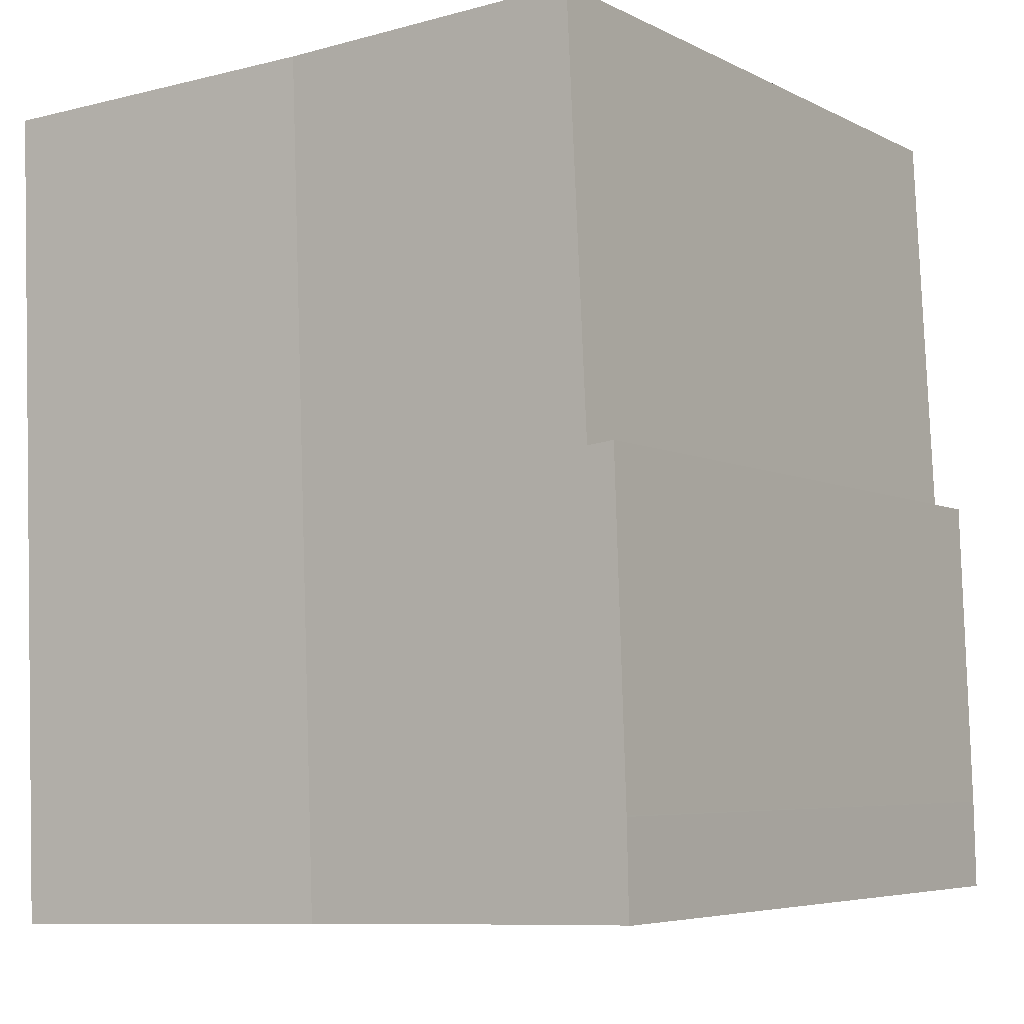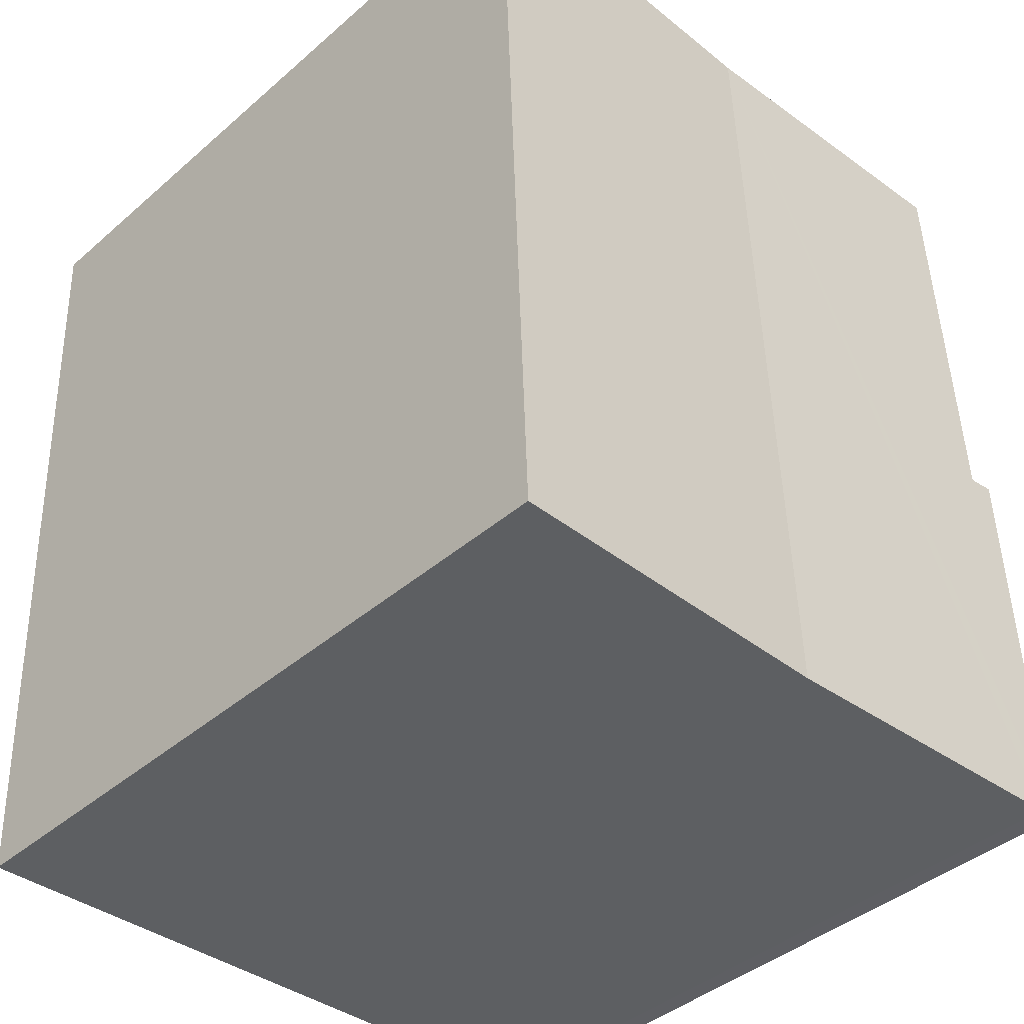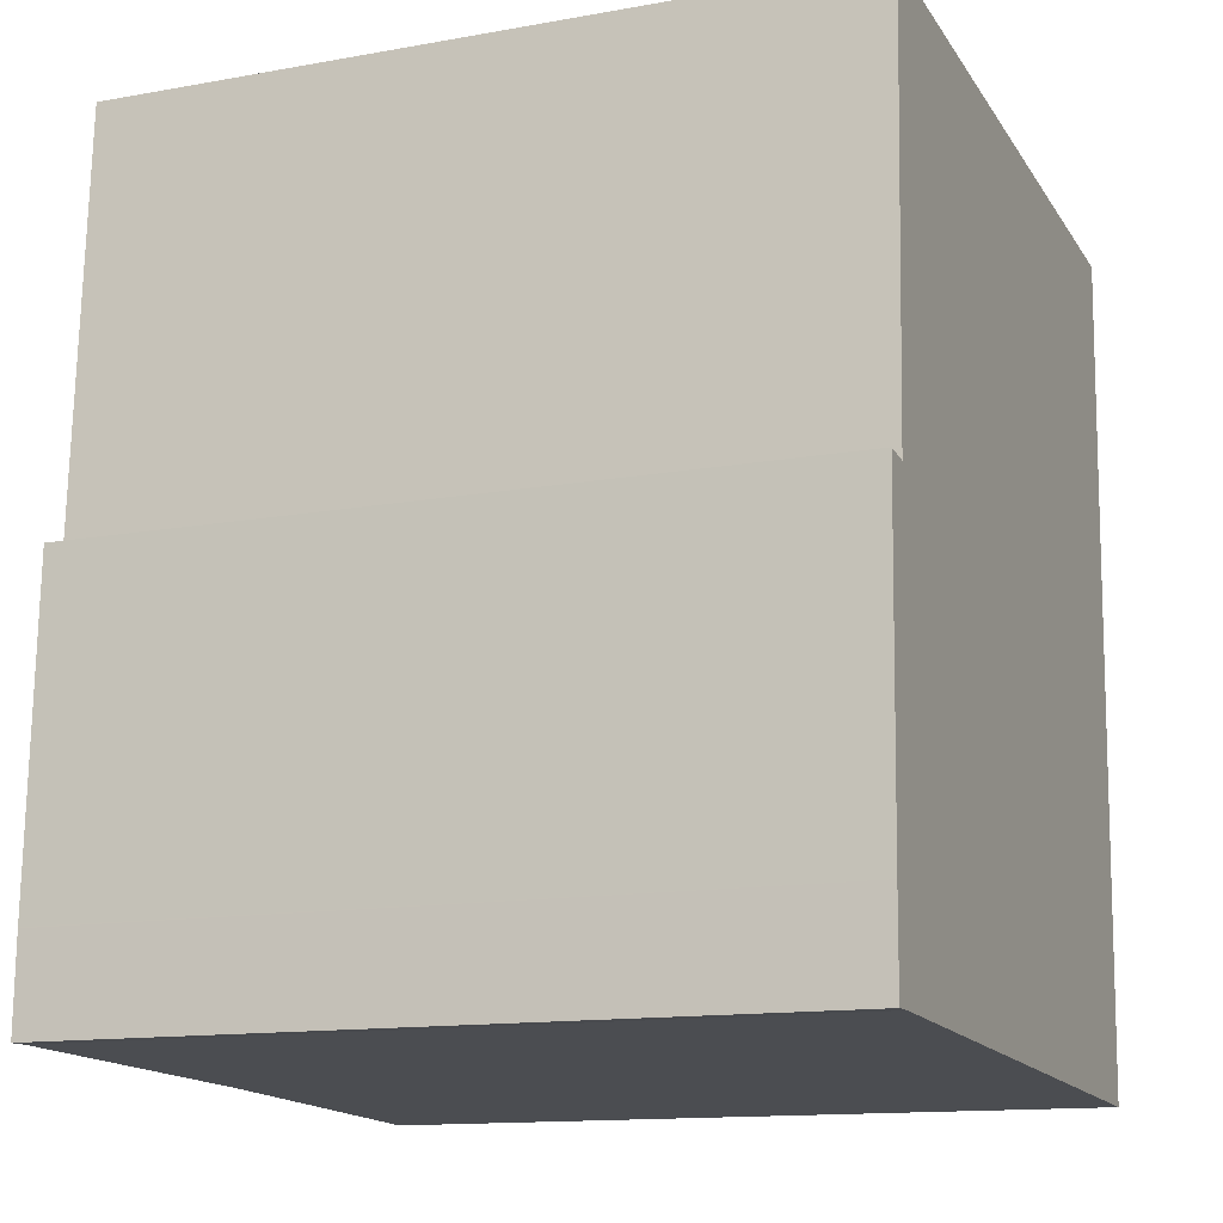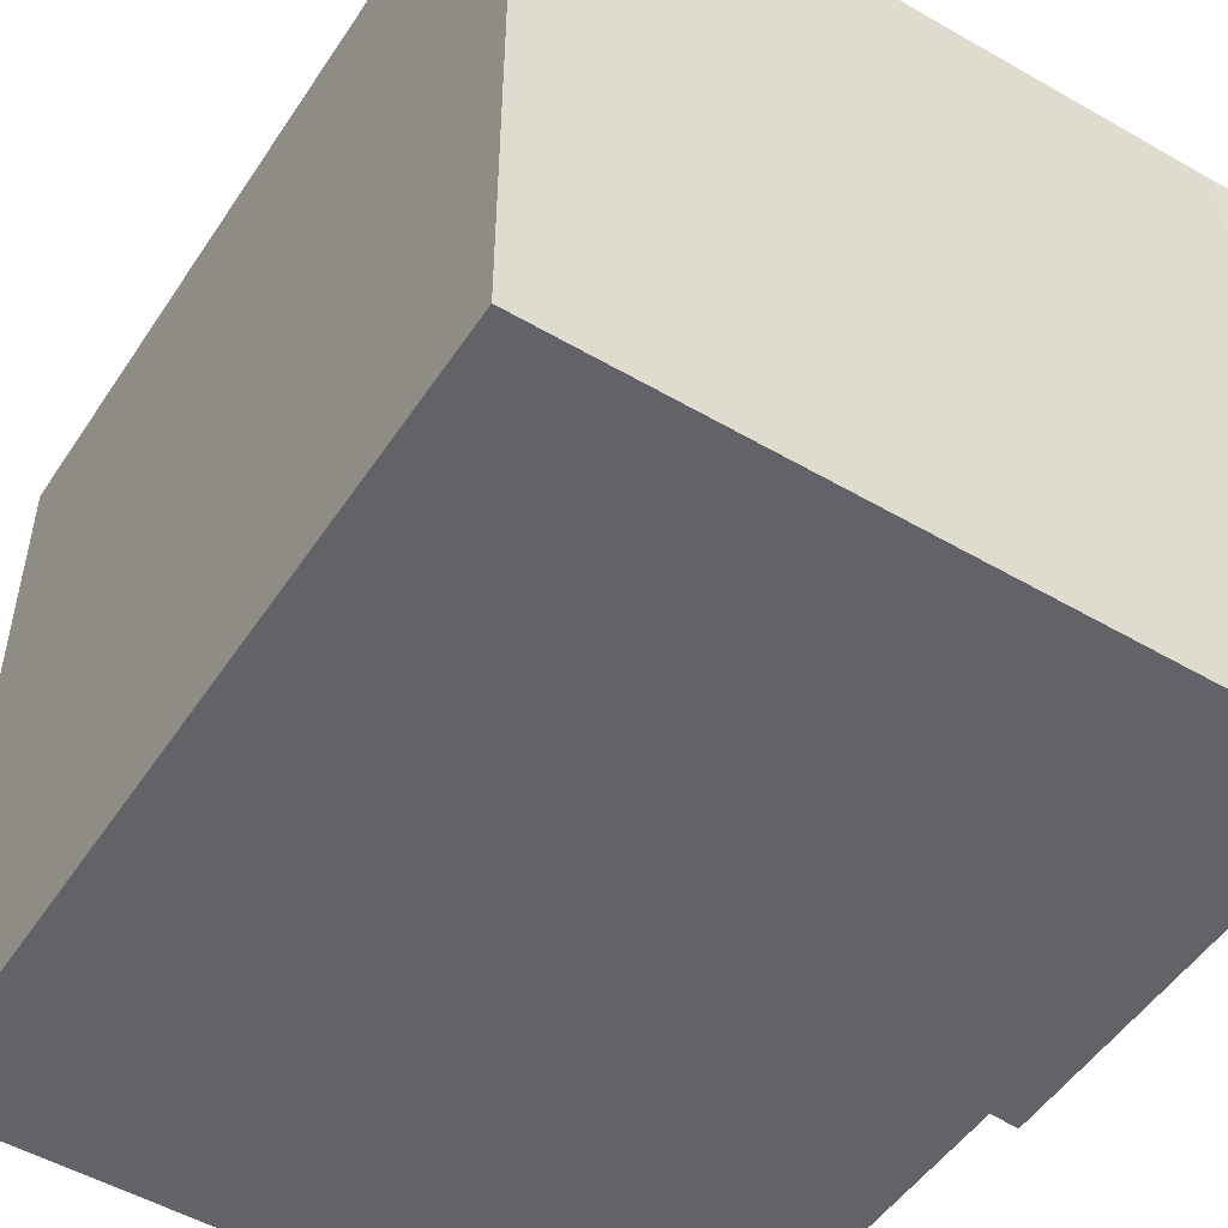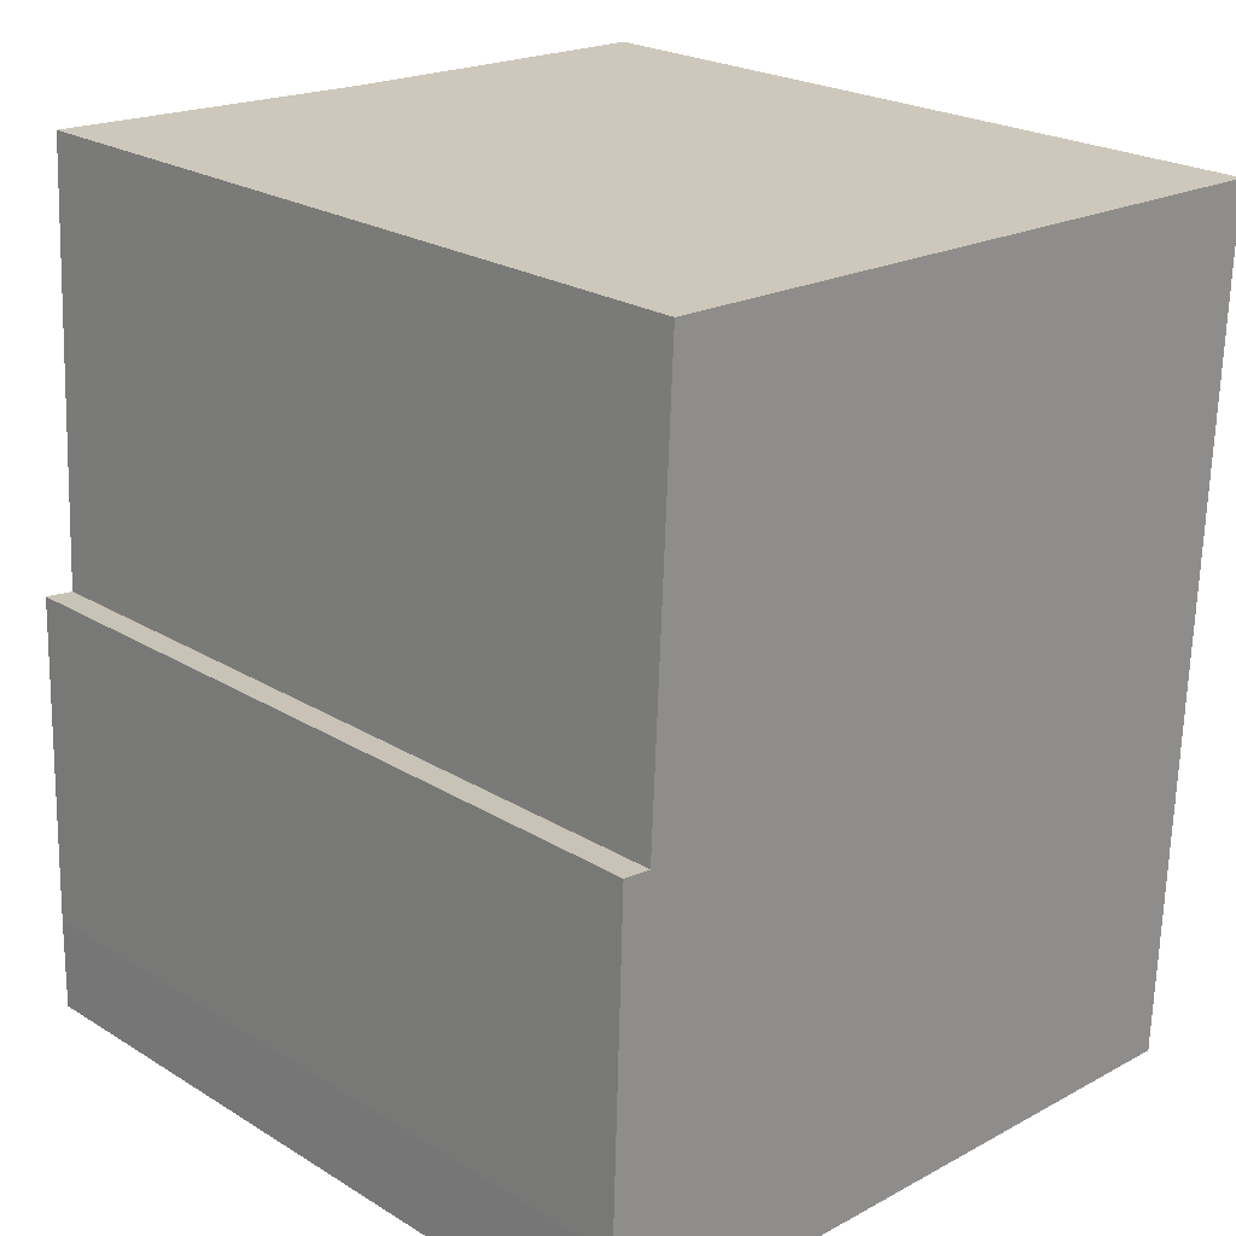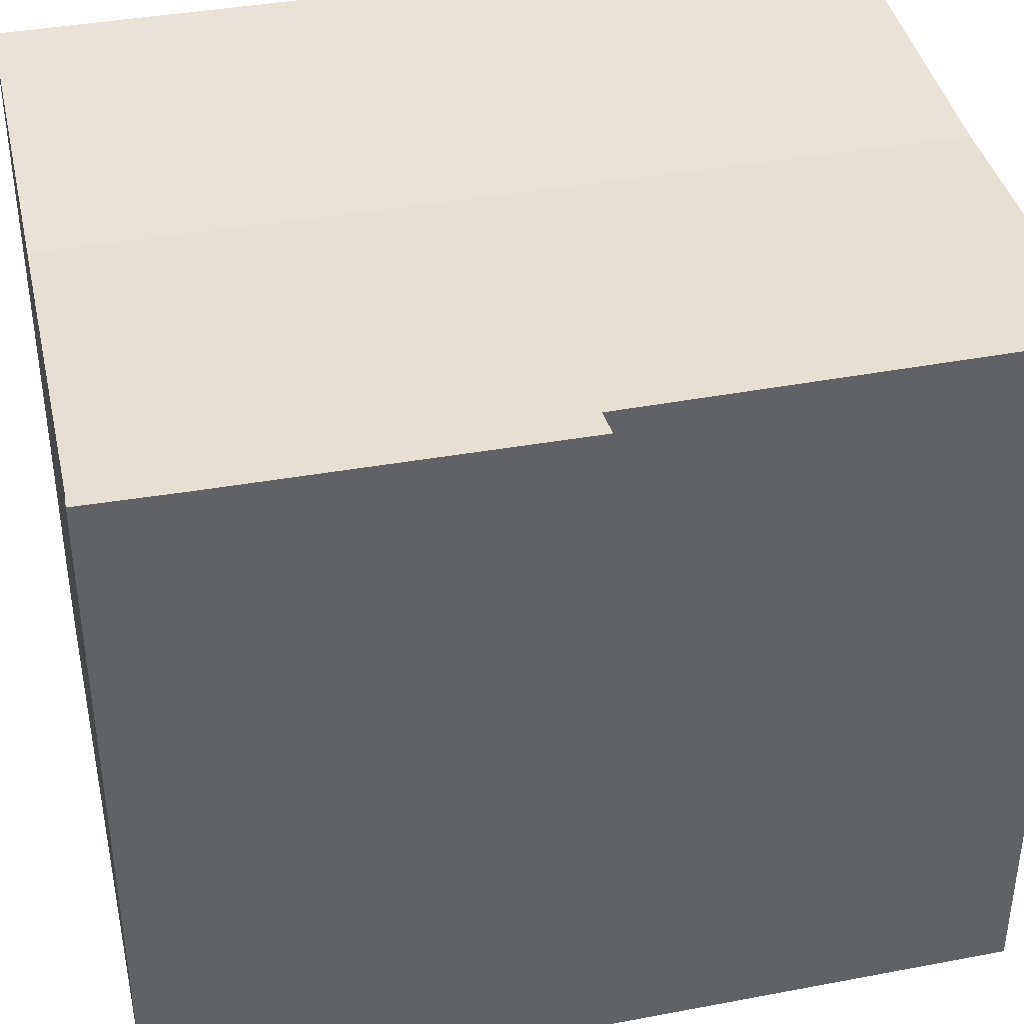
<metadata>
{"format":"obj","ext":"obj","renderer":"f3d","projection":"perspective","resolution":1024,"background":"white","views":[{"elev":-5.6,"azim":-146.1,"up":"+Z"},{"elev":-41.5,"azim":136.2,"up":"+Z"},{"elev":-13.5,"azim":-67.9,"up":"+Z"},{"elev":-50.9,"azim":149.7,"up":"+Y"},{"elev":23.3,"azim":-44.3,"up":"+Z"},{"elev":40.0,"azim":-100.4,"up":"+Y"}]}
</metadata>
<code>
v  16.08 16.14 17.62
v  7.662 15.94 -0.273
v  8.362 15.94 17.93
v  15.38 16.14 -0.568
v  0.291 16.14 9.116
v  0.899 16.12 9.052
v  0.044 16.14 2.034
v  0.418 16.12 0.003
v  0 16.14 9.88e-16
v  0.043 16.14 2.01
v  1.35 16.12 18.2
v  0.043 -1.231e-16 2.01
v  0 0 0
v  0.291 -5.582e-16 9.116
v  0.044 -1.245e-16 2.034
v  0.899 -5.543e-16 9.052
v  1.35 -1.115e-15 18.2
v  16.08 -1.079e-15 17.62
v  8.362 -1.098e-15 17.93
v  15.38 3.478e-17 -0.568
v  0.418 -1.837e-19 0.003
v  7.662 1.672e-17 -0.273
g defaultobject
f 1 2 3
f 2 1 4
f 5 6 7
f 8 3 2
f 3 8 9
f 3 9 10
f 3 10 7
f 3 7 6
f 3 6 11
f 9 12 10
f 12 9 13
f 12 7 10
f 7 12 5
f 5 12 14
f 14 12 15
f 16 11 6
f 11 16 17
f 14 6 5
f 6 14 16
f 17 3 11
f 3 17 1
f 1 17 18
f 18 17 19
f 18 4 1
f 4 18 20
f 8 13 9
f 13 8 21
f 20 2 4
f 2 20 8
f 8 20 21
f 21 20 22
f 15 16 14
f 19 20 18
f 20 19 17
f 20 17 16
f 20 16 15
f 20 15 12
f 20 12 22
f 22 12 21
f 21 12 13

</code>
